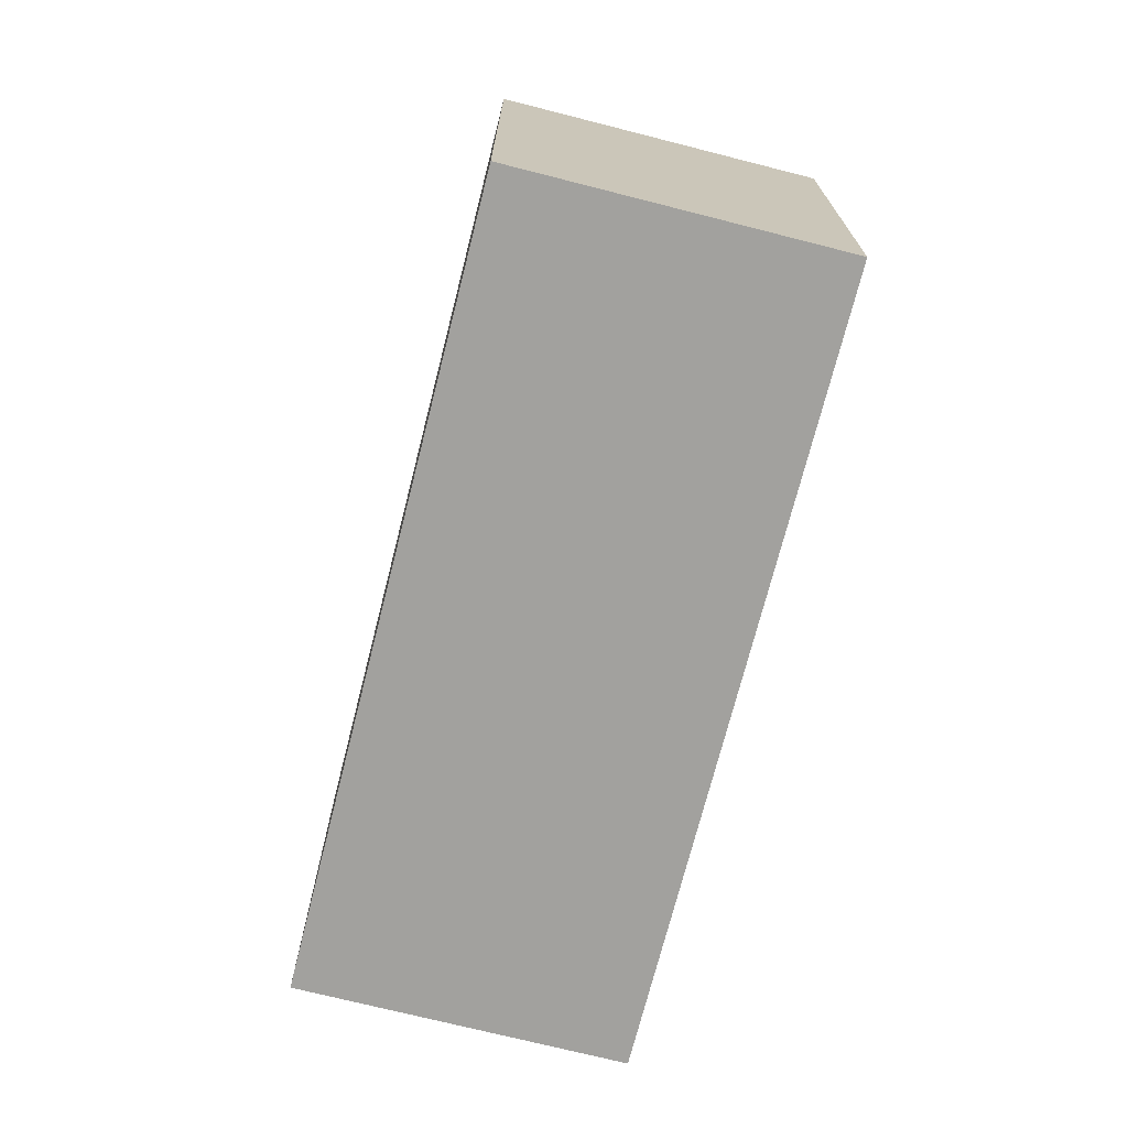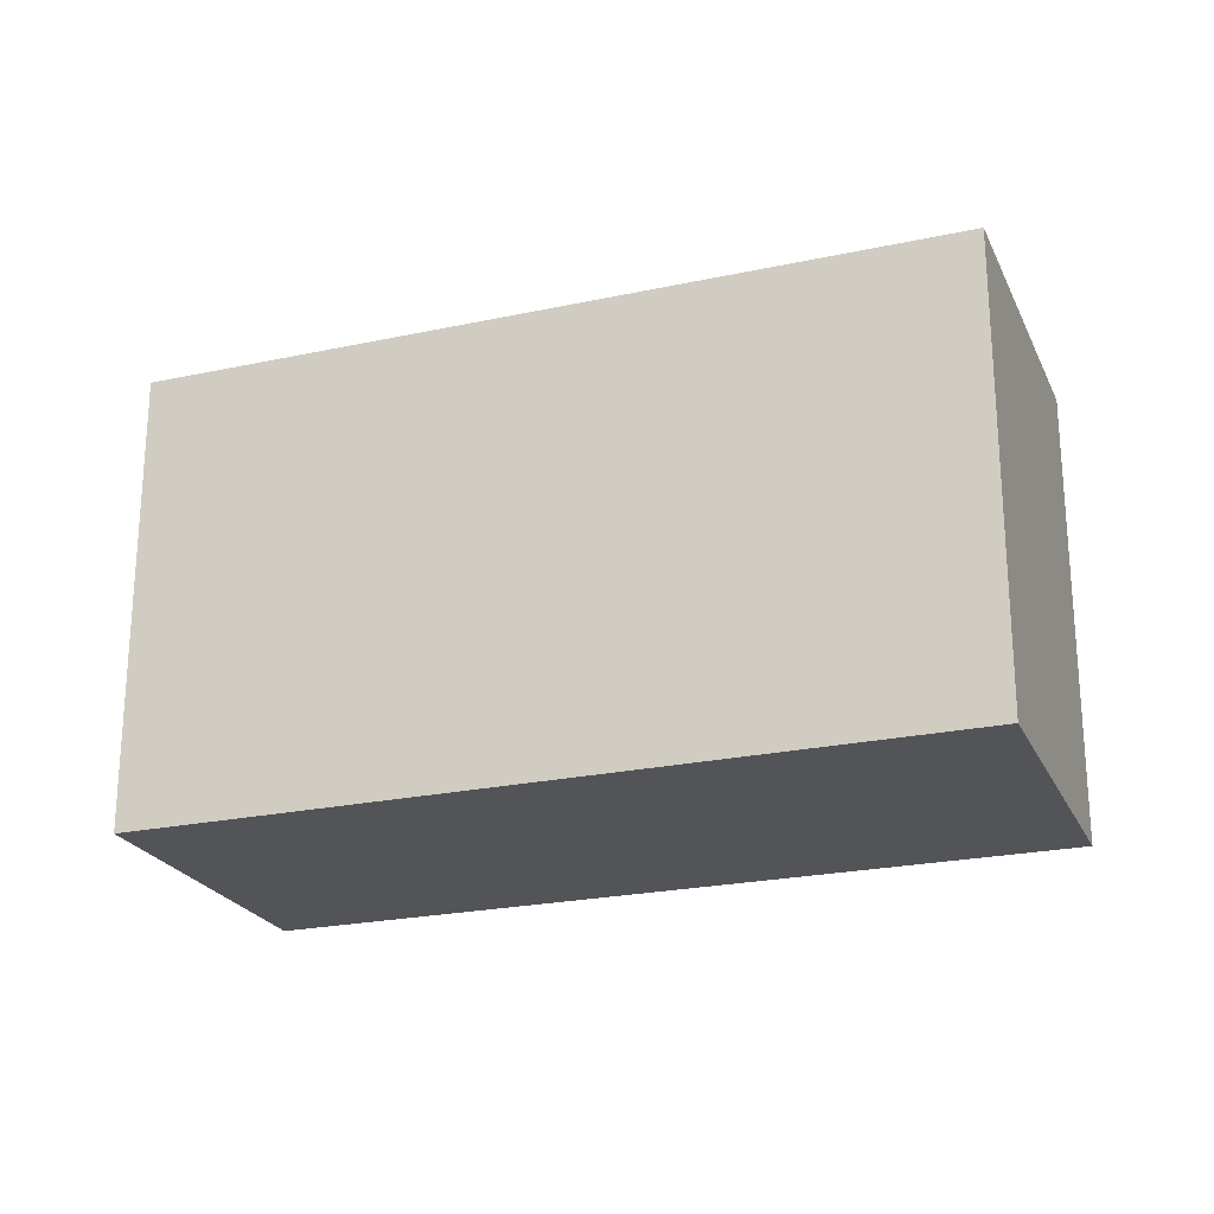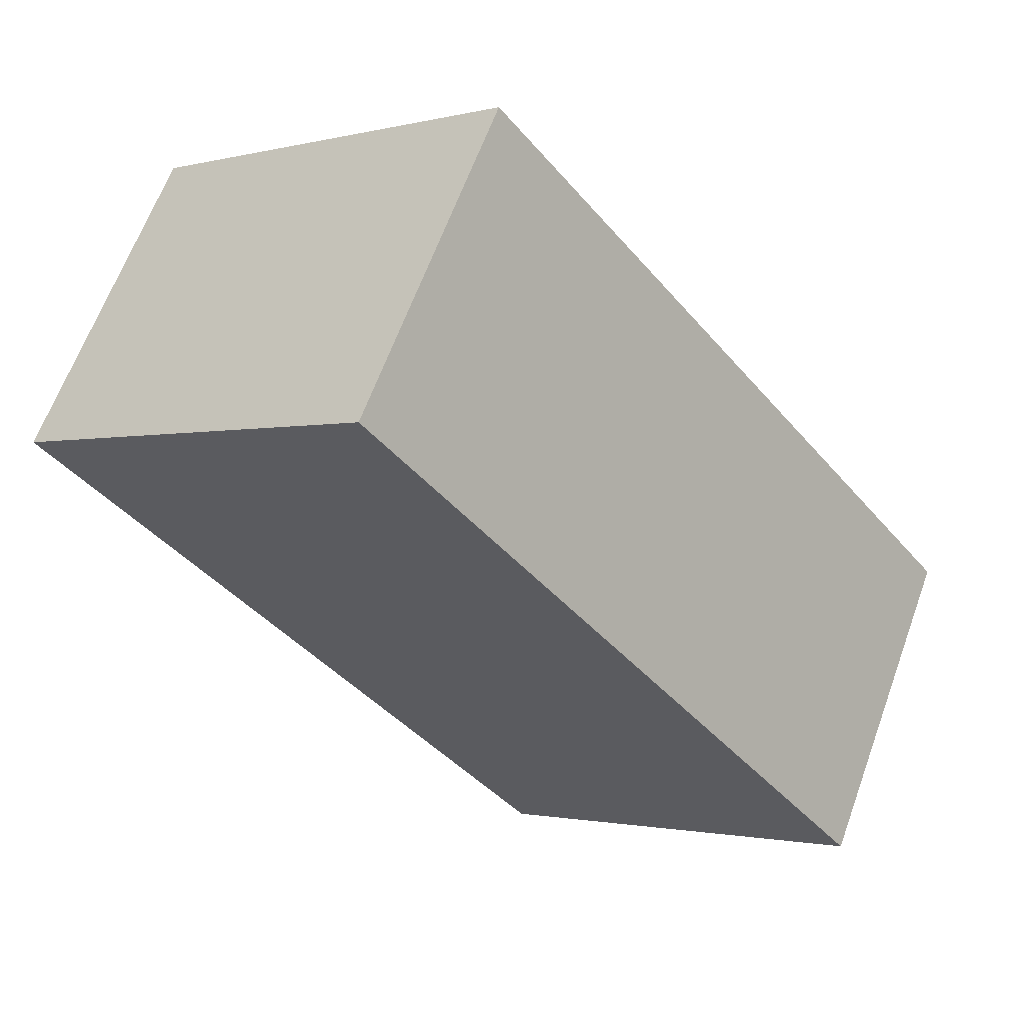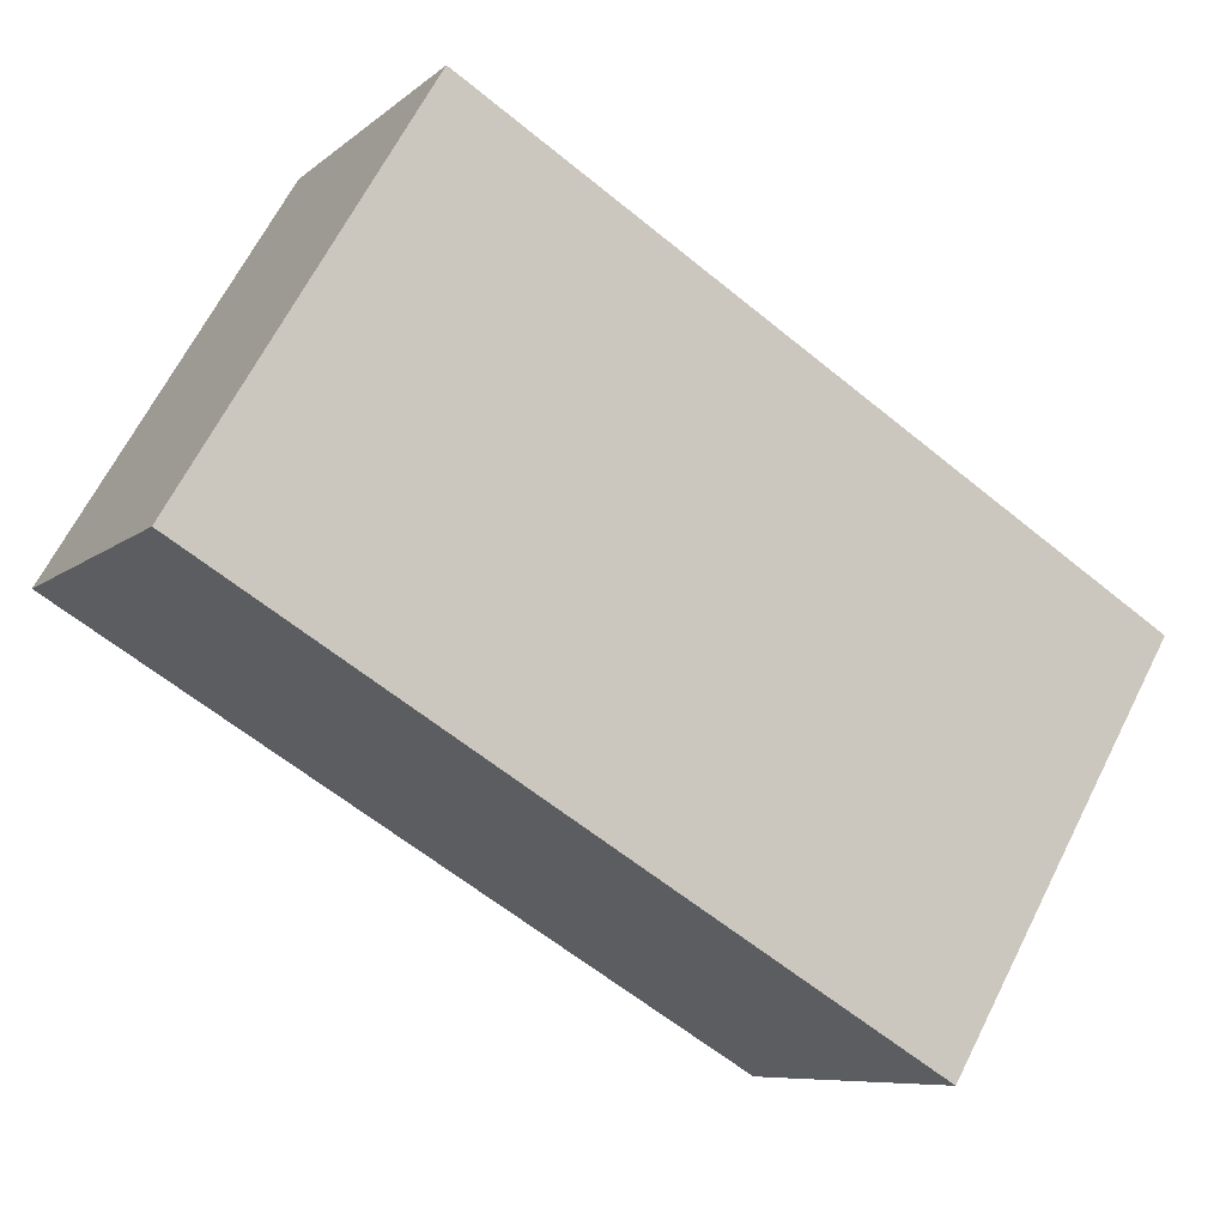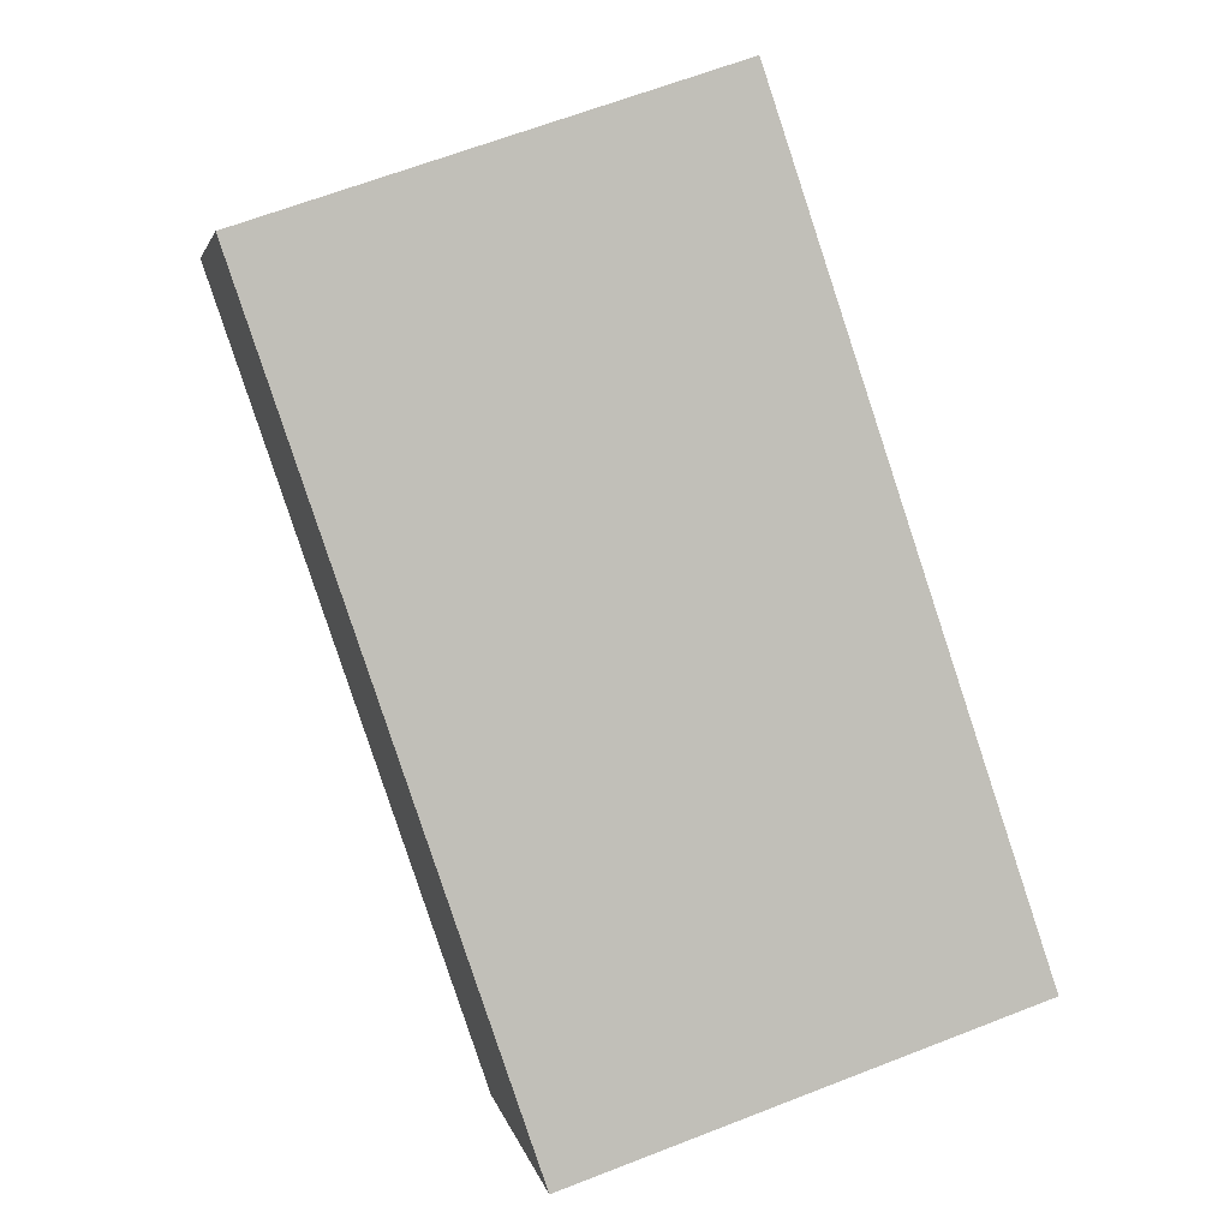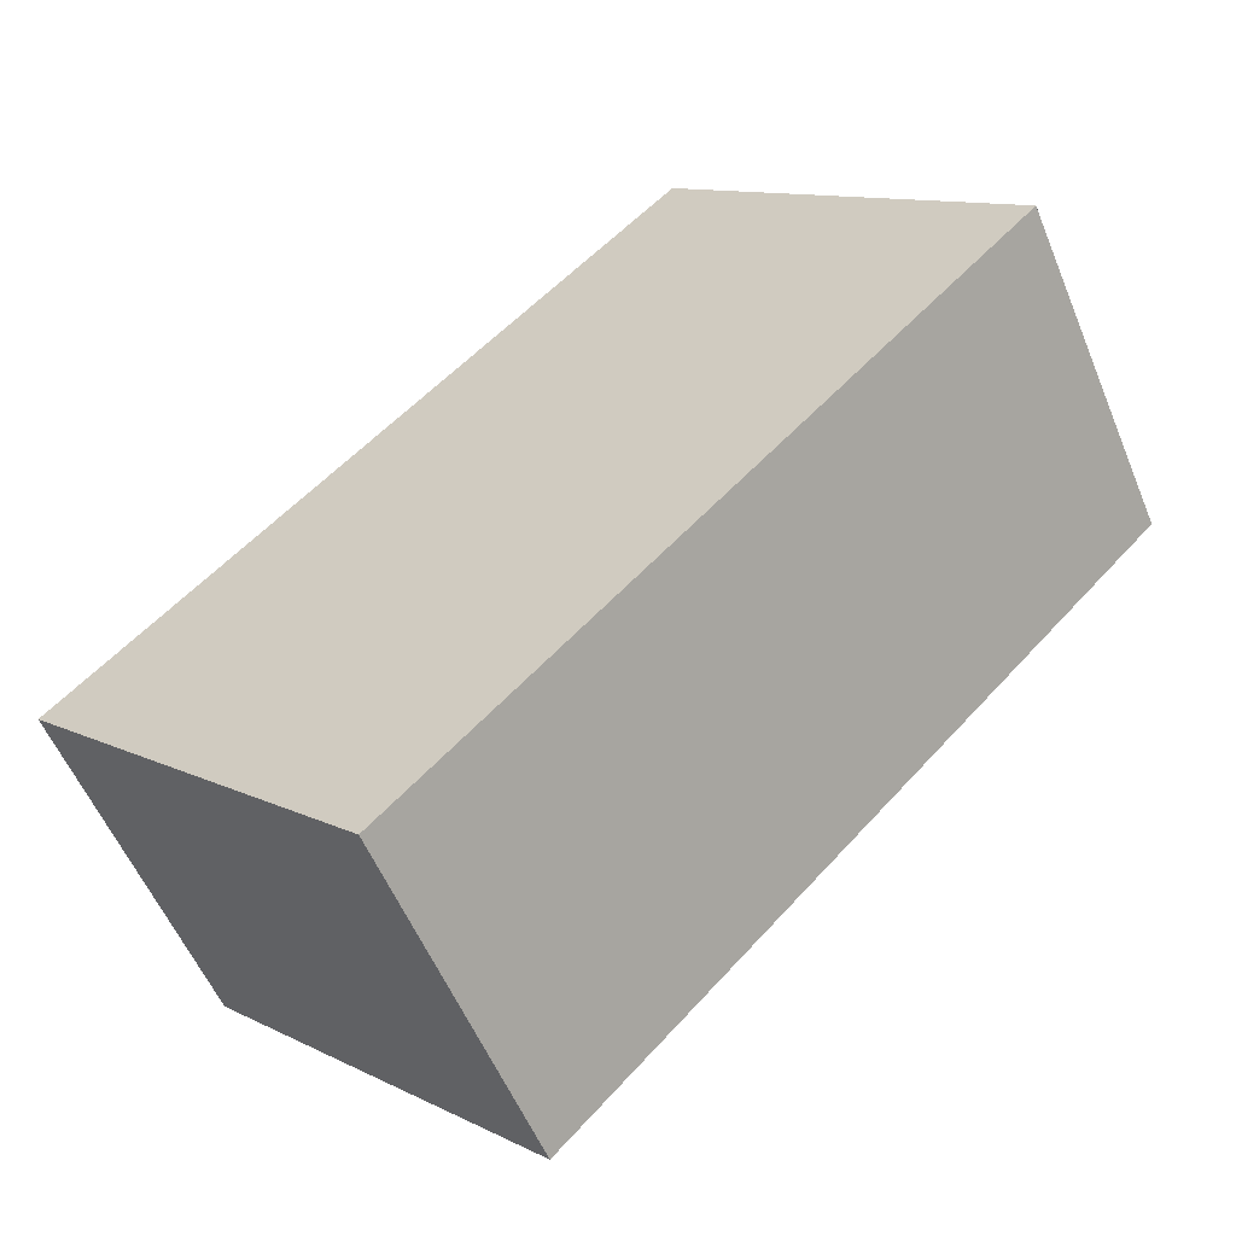
<metadata>
{"format":"obj","ext":"obj","renderer":"f3d","projection":"perspective","resolution":1024,"background":"white","views":[{"elev":-72.1,"azim":106.4,"up":"+Y"},{"elev":-23.3,"azim":50.7,"up":"+Y"},{"elev":-1.3,"azim":-47.4,"up":"+Z"},{"elev":66.6,"azim":27.0,"up":"+Z"},{"elev":65.0,"azim":68.6,"up":"+Z"},{"elev":11.4,"azim":139.3,"up":"+Z"}]}
</metadata>
<code>
v  0.879 2.346 1.483
v  3.604 2.346 -2.138
v  0 2.346 1.437e-16
v  4.486 2.346 -0.651
v  3.604 1.309e-16 -2.138
v  0 0 0
v  0.879 -9.081e-17 1.483
v  4.486 3.986e-17 -0.651
g defaultobject
f 1 2 3
f 2 1 4
f 5 3 2
f 3 5 6
f 6 1 3
f 1 6 7
f 7 4 1
f 4 7 8
f 8 2 4
f 2 8 5
f 8 6 5
f 6 8 7

</code>
